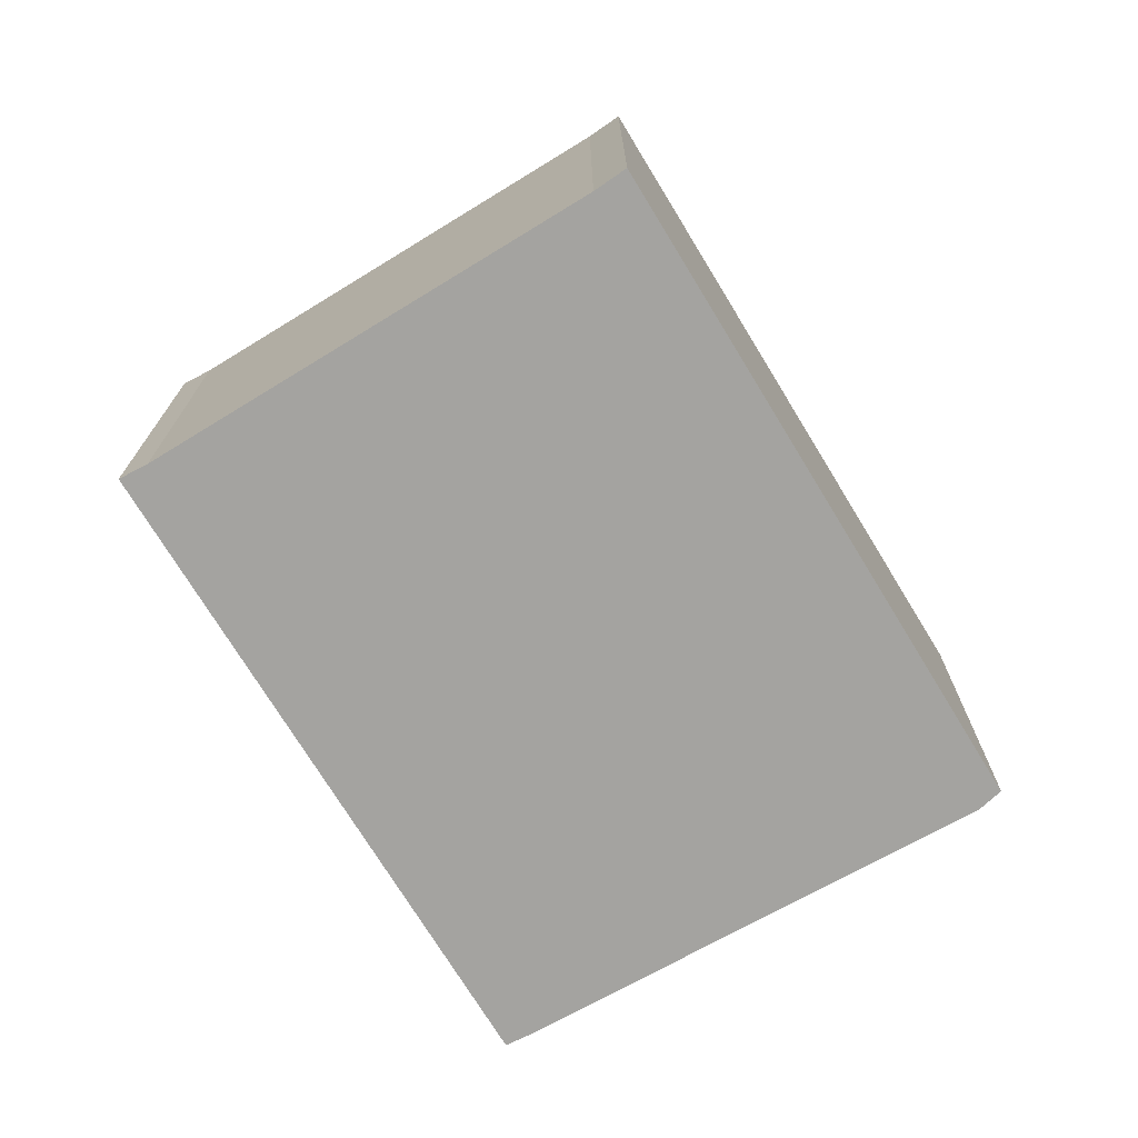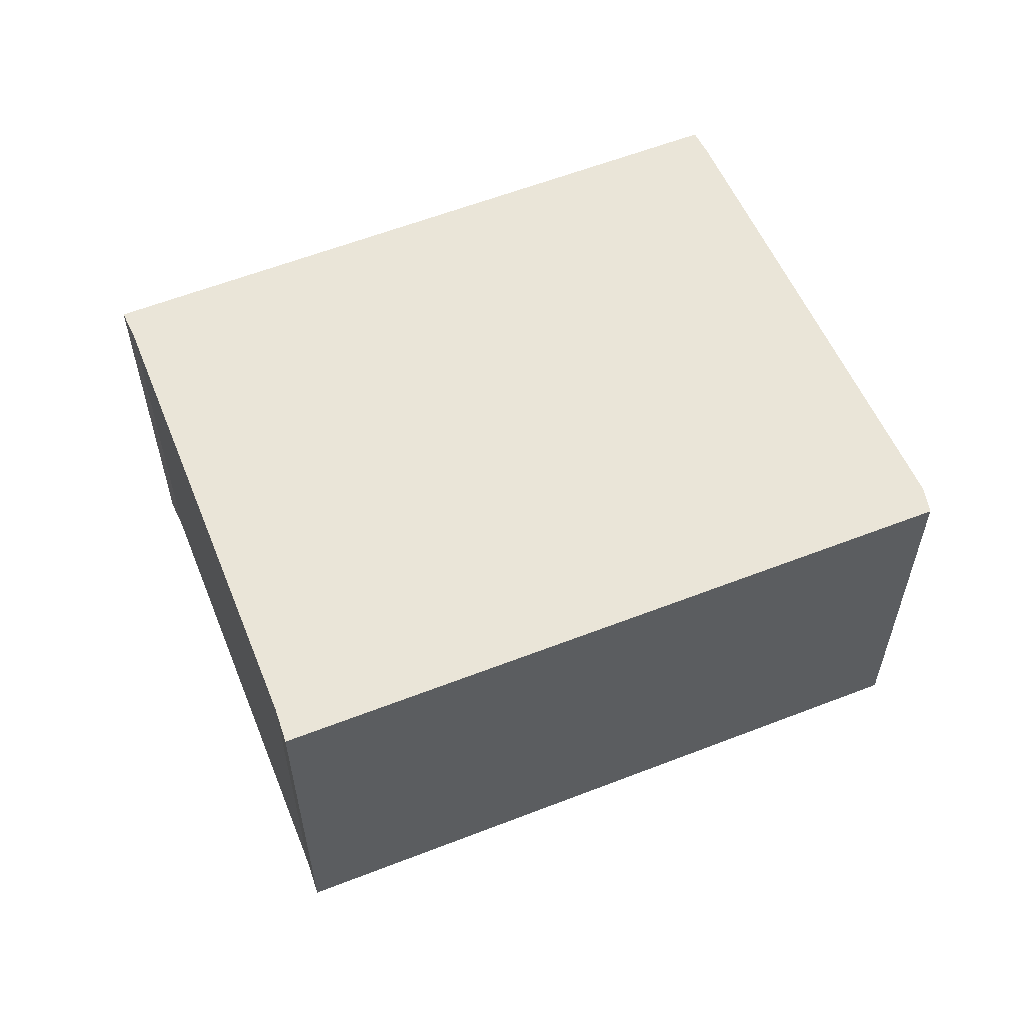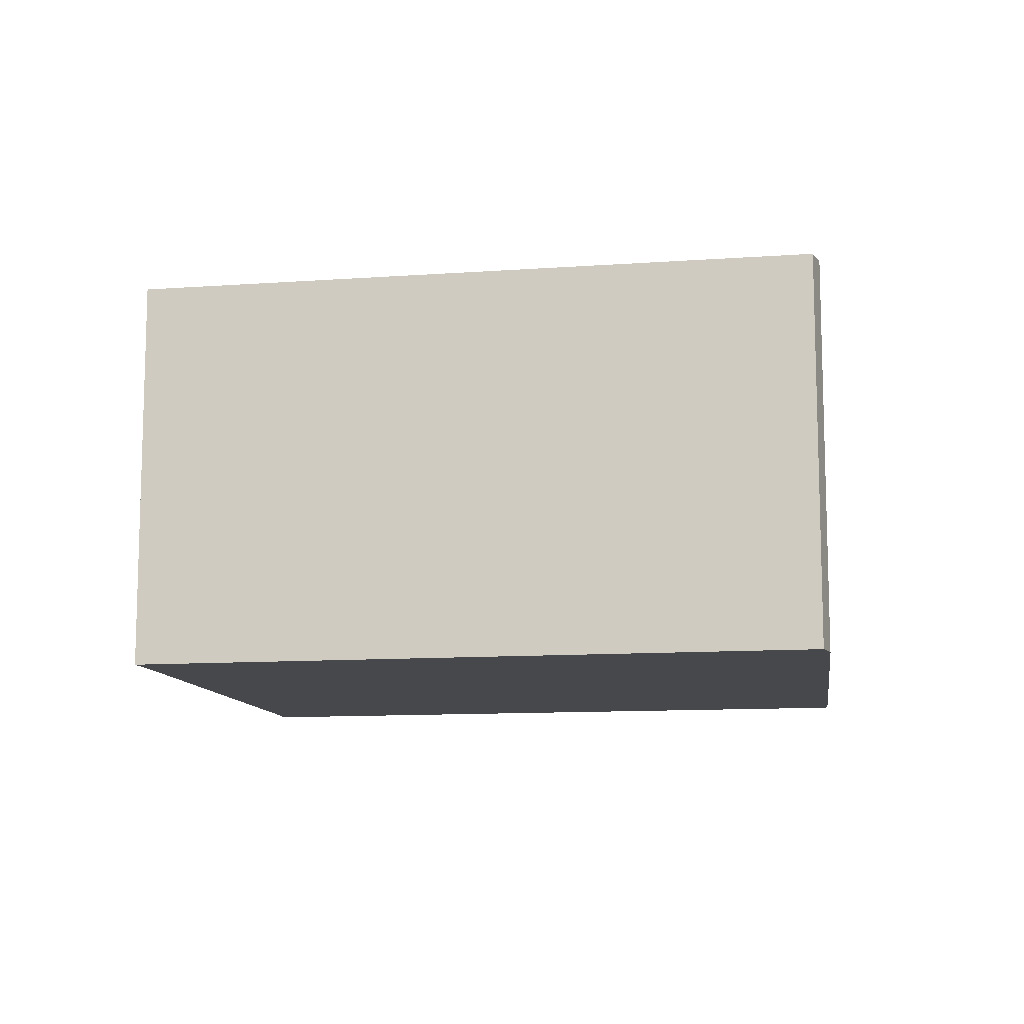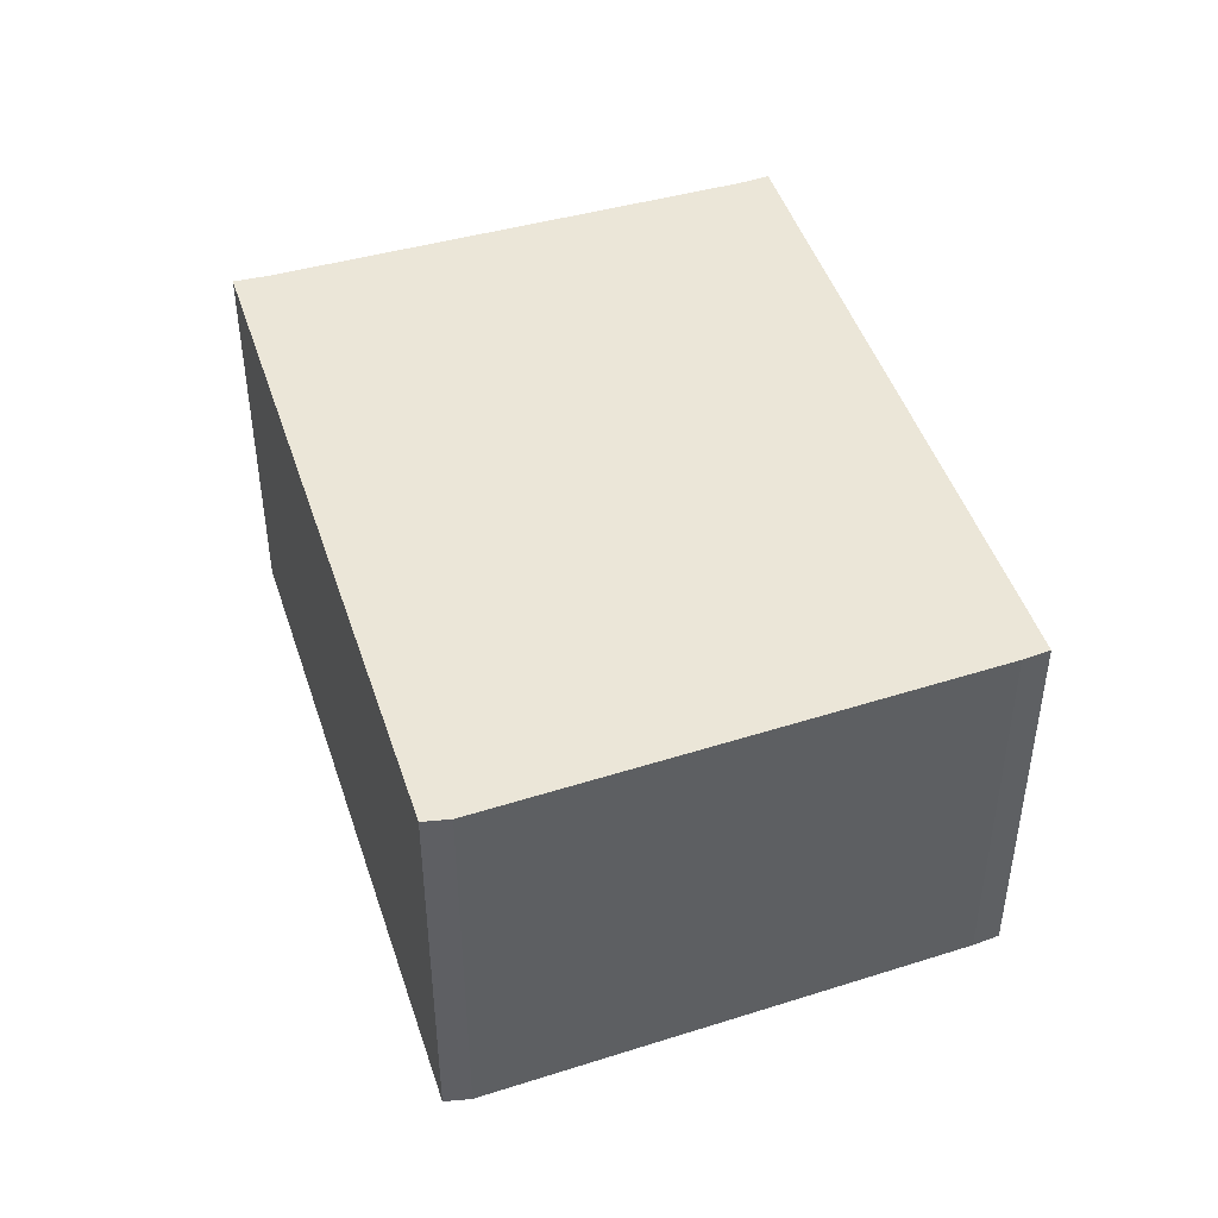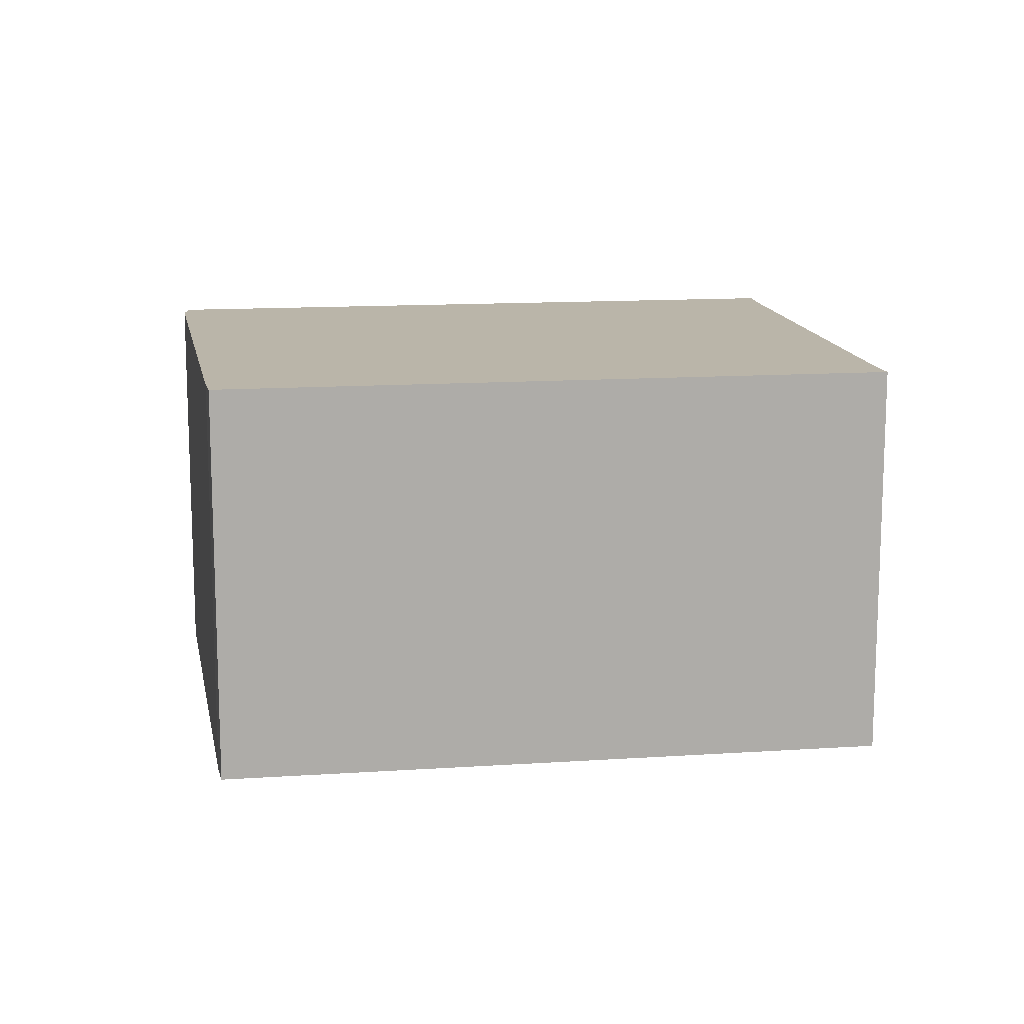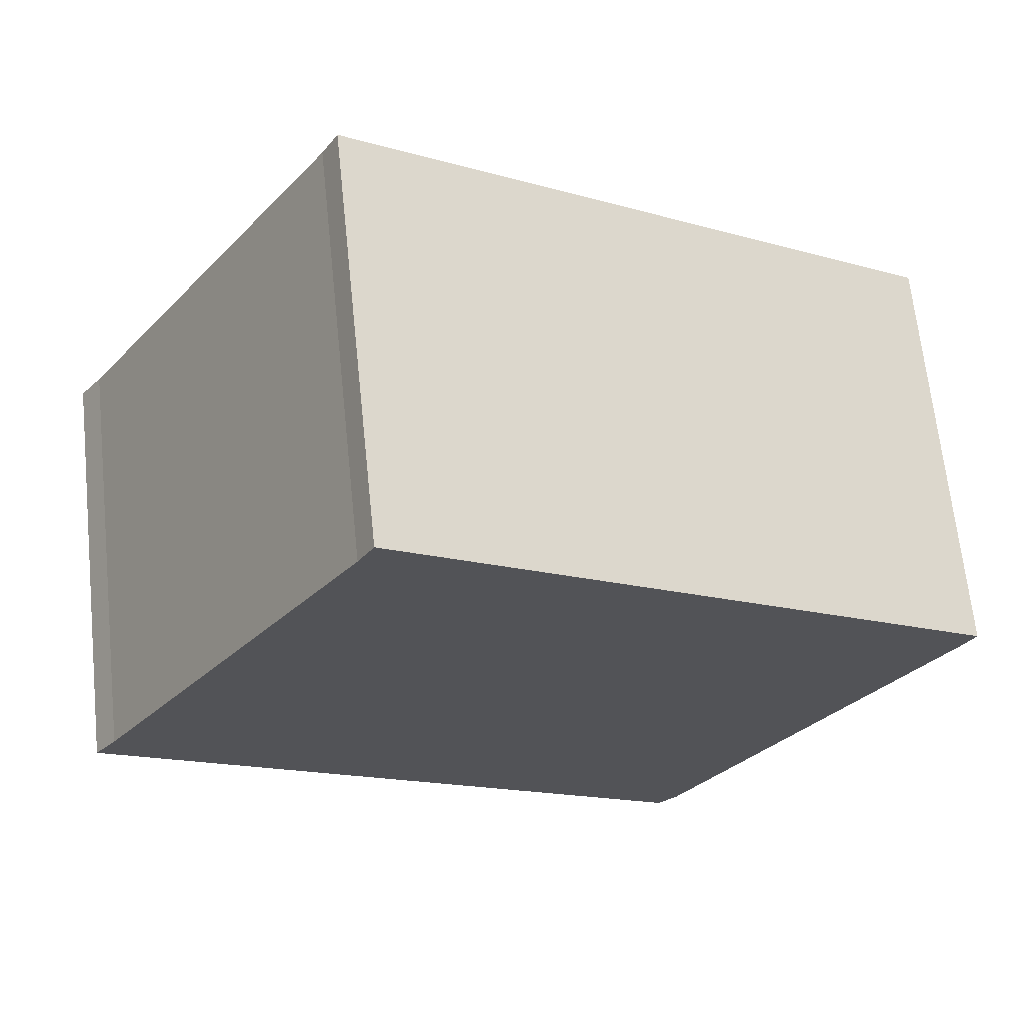
<metadata>
{"format":"obj","ext":"obj","renderer":"f3d","projection":"perspective","resolution":1024,"background":"white","views":[{"elev":-72.9,"azim":88.2,"up":"+Y"},{"elev":59.0,"azim":125.0,"up":"+Y"},{"elev":-11.1,"azim":156.9,"up":"+Y"},{"elev":46.5,"azim":-140.9,"up":"+Y"},{"elev":13.5,"azim":-41.6,"up":"+Y"},{"elev":66.7,"azim":174.0,"up":"+Z"}]}
</metadata>
<code>
v  2.709 1.895 1.762
v  0.062 1.895 -0.117
v  0 1.895 1.16e-16
v  2.782 1.895 1.633
v  1.27 1.895 -2.136
v  4.032 1.895 -0.274
v  4.135 1.895 -0.413
v  1.361 1.895 -2.227
v  1.27 1.308e-16 -2.136
v  0.062 7.164e-18 -0.117
v  0 0 0
v  1.361 1.364e-16 -2.227
v  2.709 -1.079e-16 1.762
v  2.782 -9.999e-17 1.633
v  4.032 1.678e-17 -0.274
v  4.135 2.529e-17 -0.413
g defaultobject
f 1 2 3
f 2 1 4
f 2 4 5
f 5 4 6
f 5 6 7
f 5 7 8
f 9 2 5
f 2 9 10
f 10 3 2
f 3 10 11
f 12 5 8
f 5 12 9
f 11 1 3
f 1 11 13
f 13 4 1
f 4 13 14
f 14 6 4
f 6 14 15
f 15 7 6
f 7 15 16
f 16 8 7
f 8 16 12
f 11 14 13
f 14 11 10
f 14 10 15
f 15 10 9
f 15 9 16
f 16 9 12

</code>
